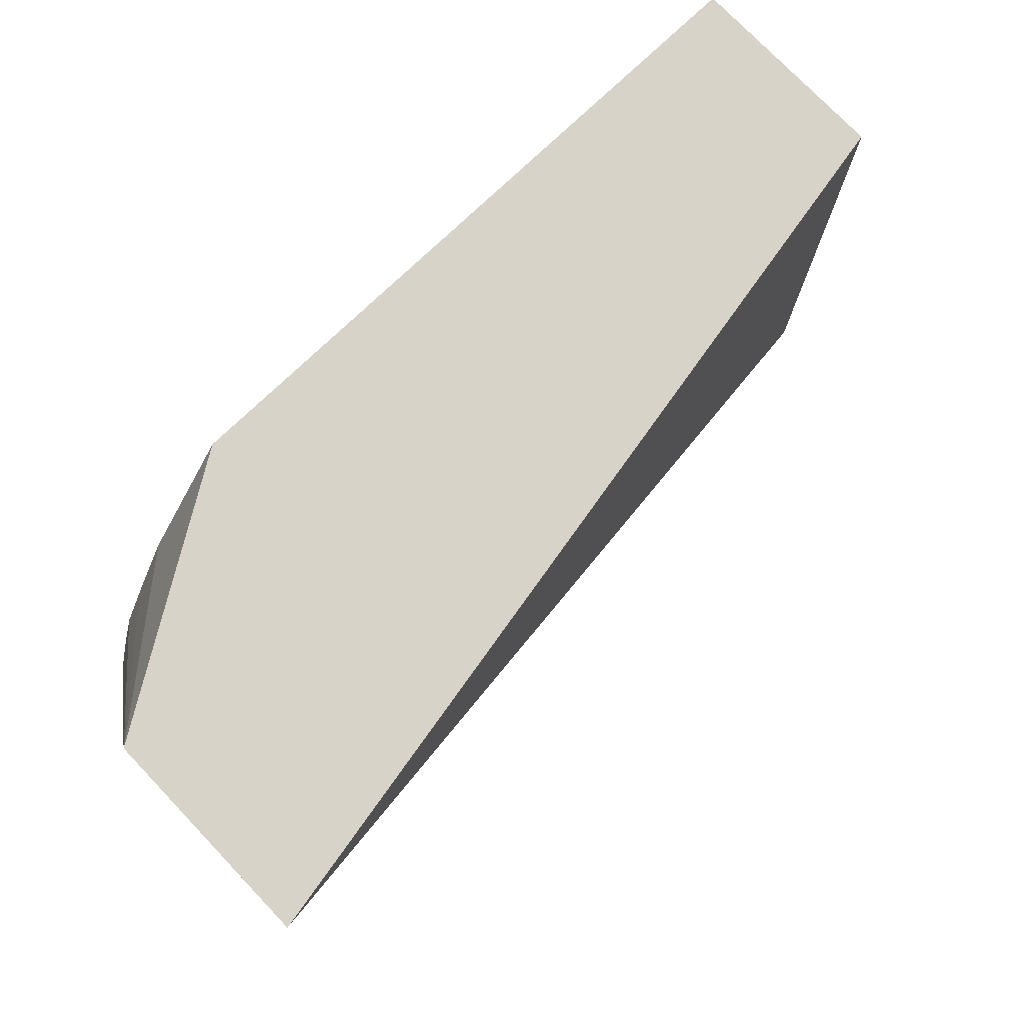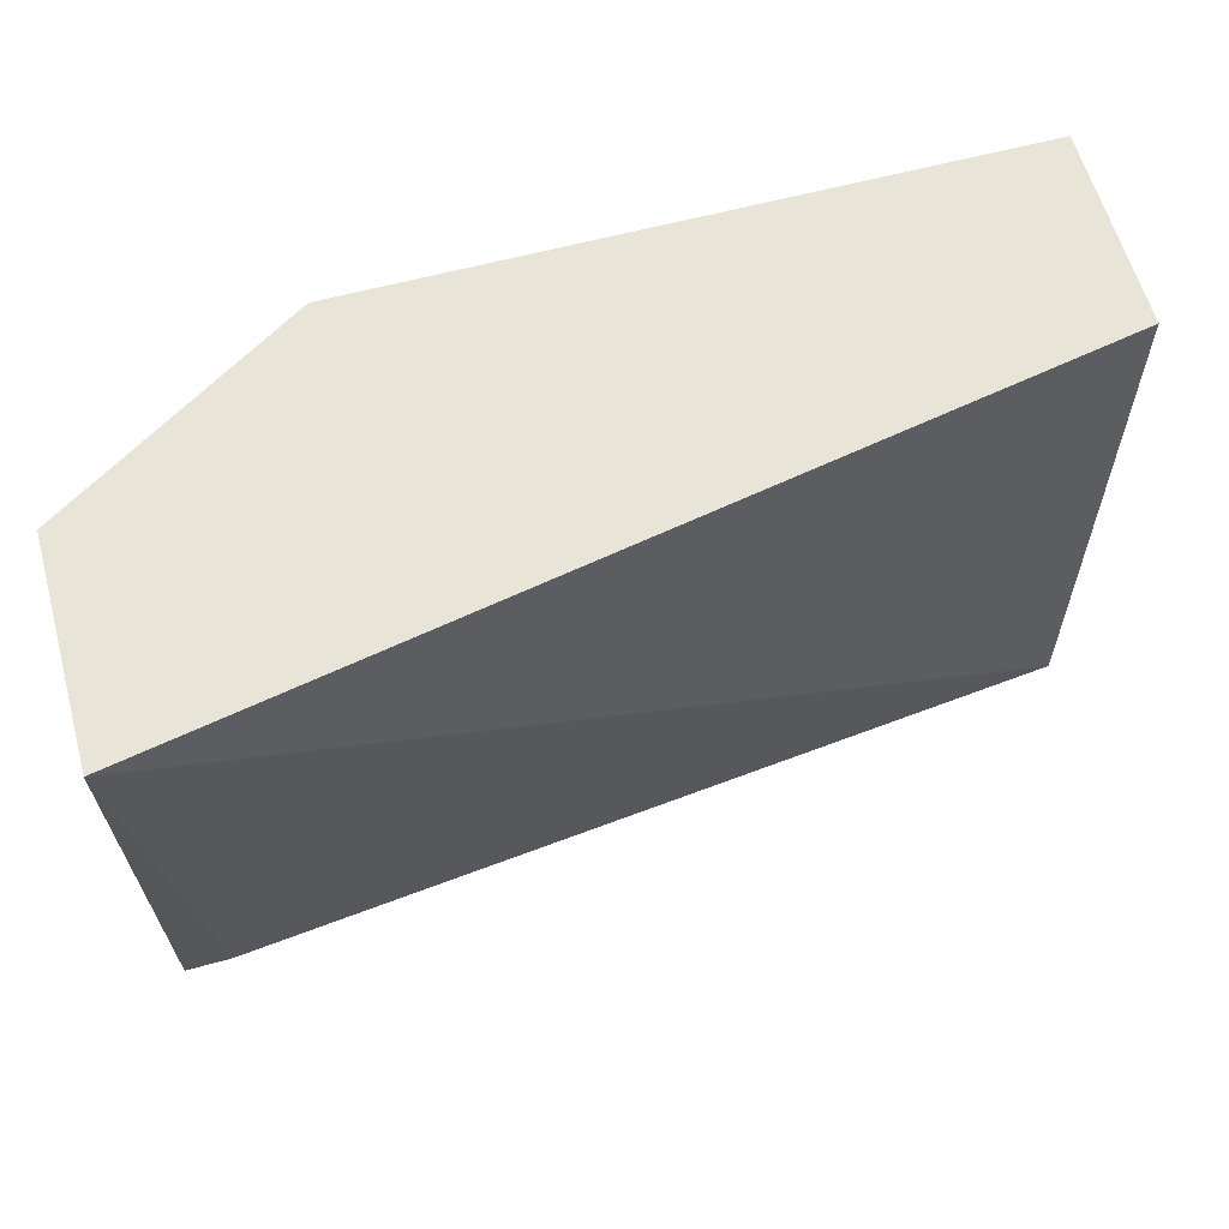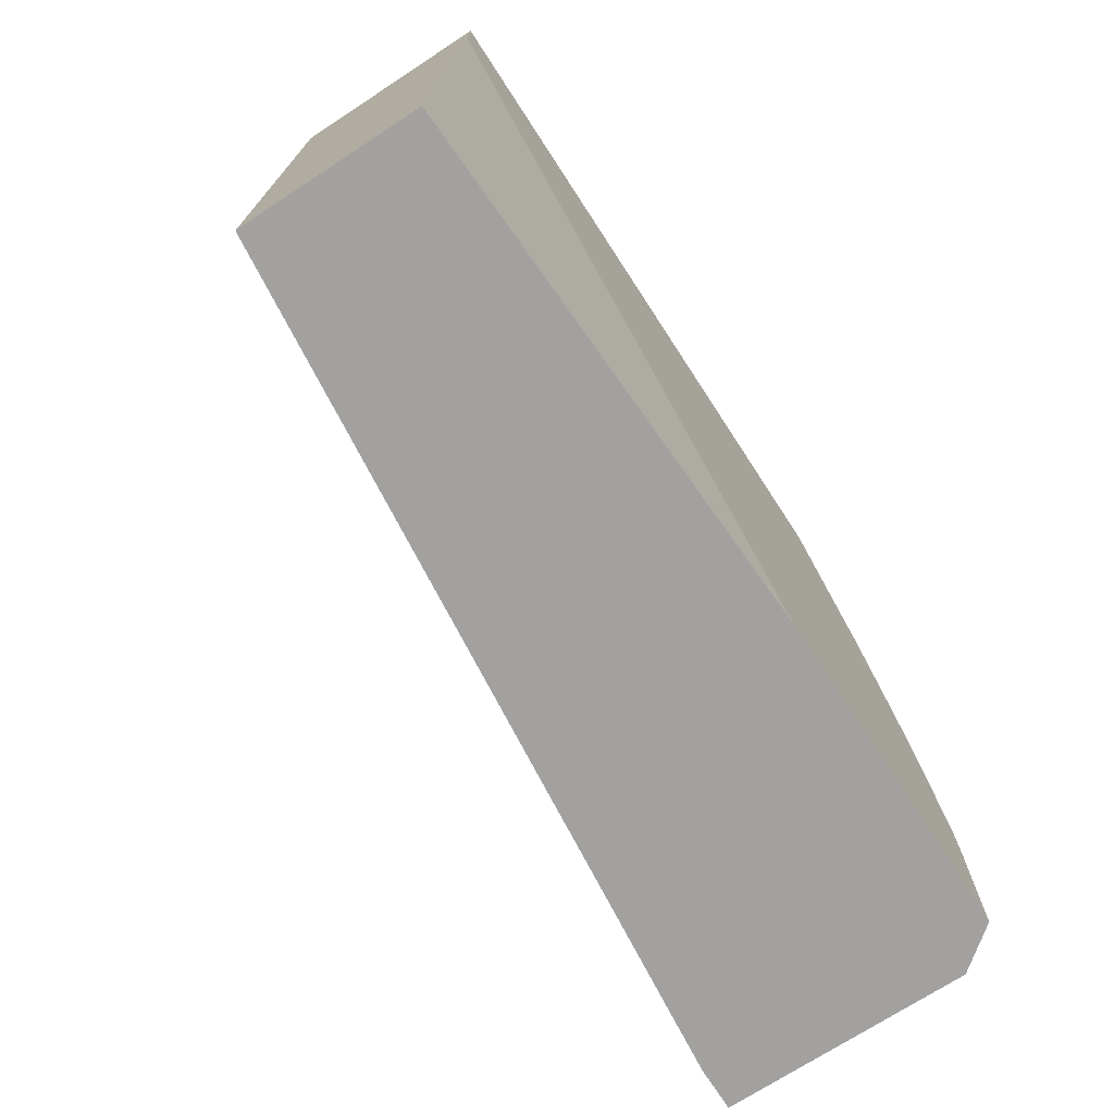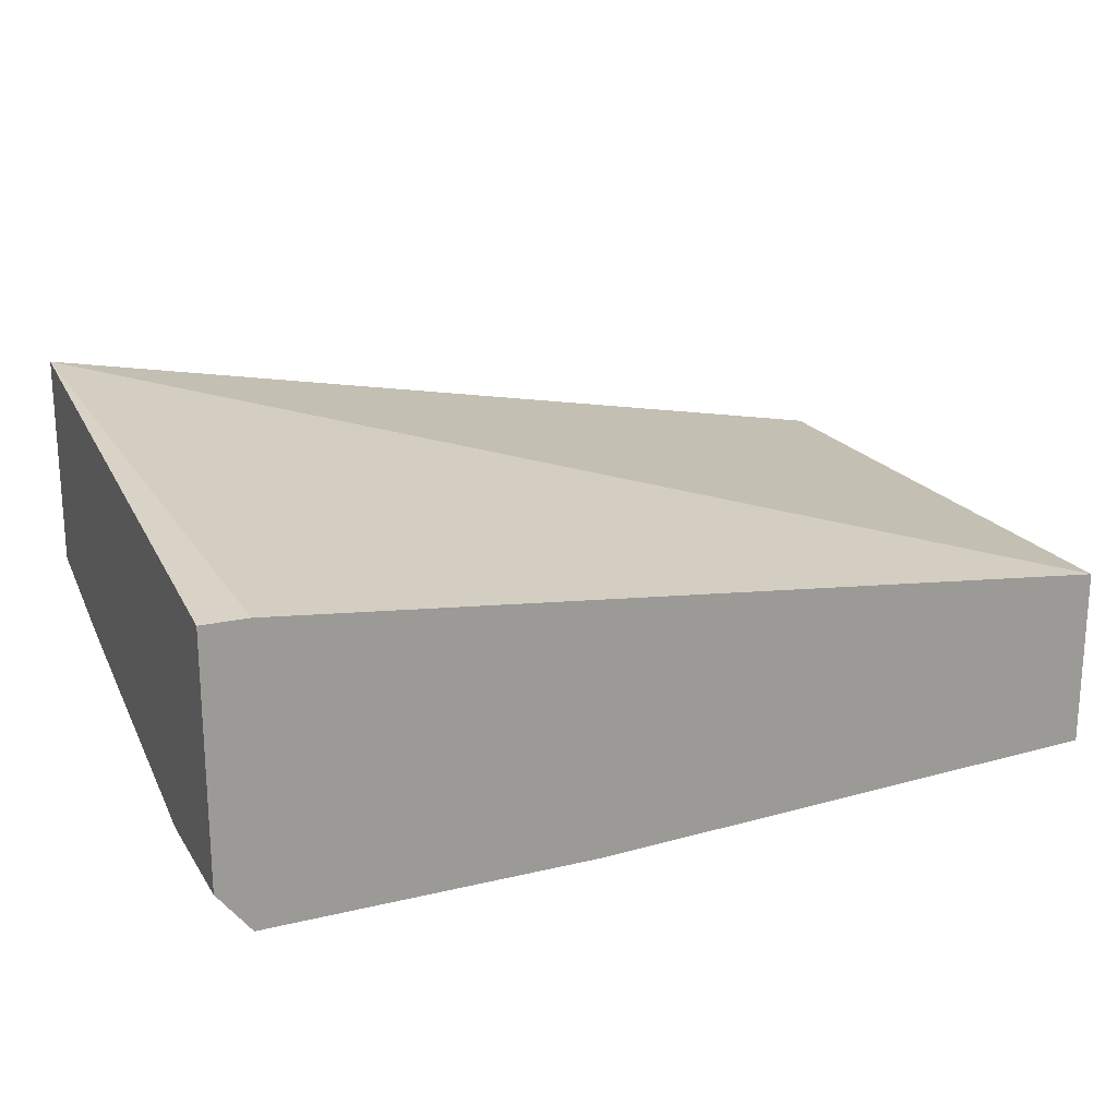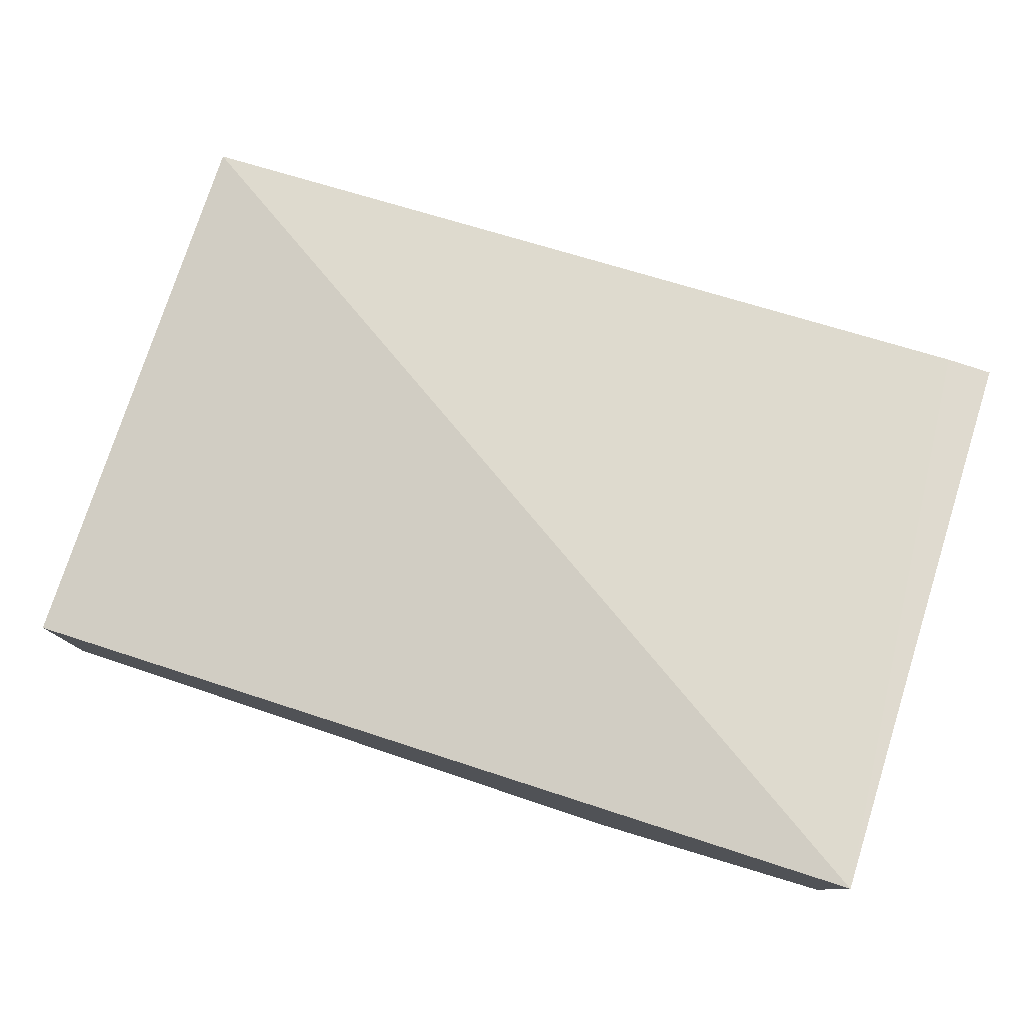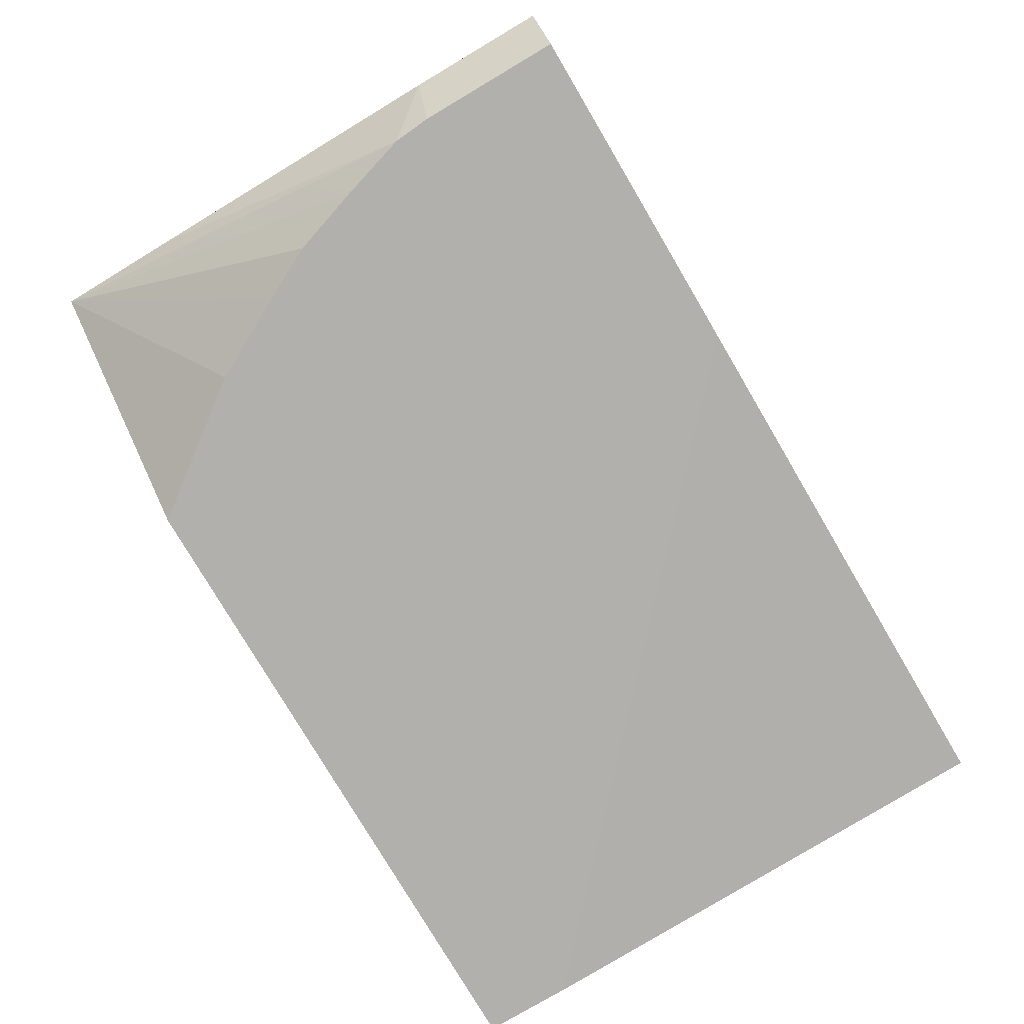
<metadata>
{"format":"obj","ext":"obj","renderer":"f3d","projection":"perspective","resolution":1024,"background":"white","views":[{"elev":76.2,"azim":136.3,"up":"+Z"},{"elev":60.5,"azim":164.6,"up":"+Z"},{"elev":-72.2,"azim":-56.9,"up":"+Z"},{"elev":20.3,"azim":156.4,"up":"+Y"},{"elev":78.8,"azim":18.4,"up":"+Y"},{"elev":-78.6,"azim":120.6,"up":"+Y"}]}
</metadata>
<code>
v 0.3797 -0.2275 0.001042
v 0.3797 -0.1939 0.2441
v 0.3797 -0.3318 0.001042
v 0.3604 -0.2277 0.001042
v 0.3797 -0.2849 0.2441
v 0.003035 -0.2656 0.001042
v 0.003035 -0.2656 0.2441
v 0.3797 -0.3318 0.05693
v 0.3656 -0.3501 0.001042
v 0.3455 -0.3501 0.1351
v 0.3467 -0.3501 0.1328
v 0.3561 -0.3501 0.1035
v 0.3643 -0.3501 0.07589
v 0.3797 -0.3003 0.1897
v 0.2772 -0.3501 0.2441
v 0.3171 -0.3501 0.1897
v 0.3357 -0.3501 0.1546
v 0.003035 -0.3415 0.001042
v 0.003035 -0.3501 0.2441
v 0.3656 -0.3501 0.06035
v 0.2259 -0.3501 0.001042
v 0.003035 -0.3501 0.2069
f 9 20 13
f 5 16 17
f 6 18 22
f 6 22 19
f 6 19 7
f 8 14 13
f 8 13 20
f 9 13 12
f 9 16 15
f 9 11 10
f 9 10 17
f 9 17 16
f 9 15 19
f 9 19 22
f 9 22 21
f 5 15 16
f 18 21 22
f 9 12 11
f 5 13 14
f 5 17 10
f 5 11 12
f 5 12 13
f 1 2 5
f 1 5 14
f 1 14 8
f 1 3 9
f 1 9 21
f 1 21 18
f 1 18 6
f 1 6 4
f 1 8 3
f 2 4 6
f 2 6 7
f 2 7 19
f 2 19 15
f 2 15 5
f 3 8 20
f 3 20 9
f 1 4 2
f 5 10 11

</code>
